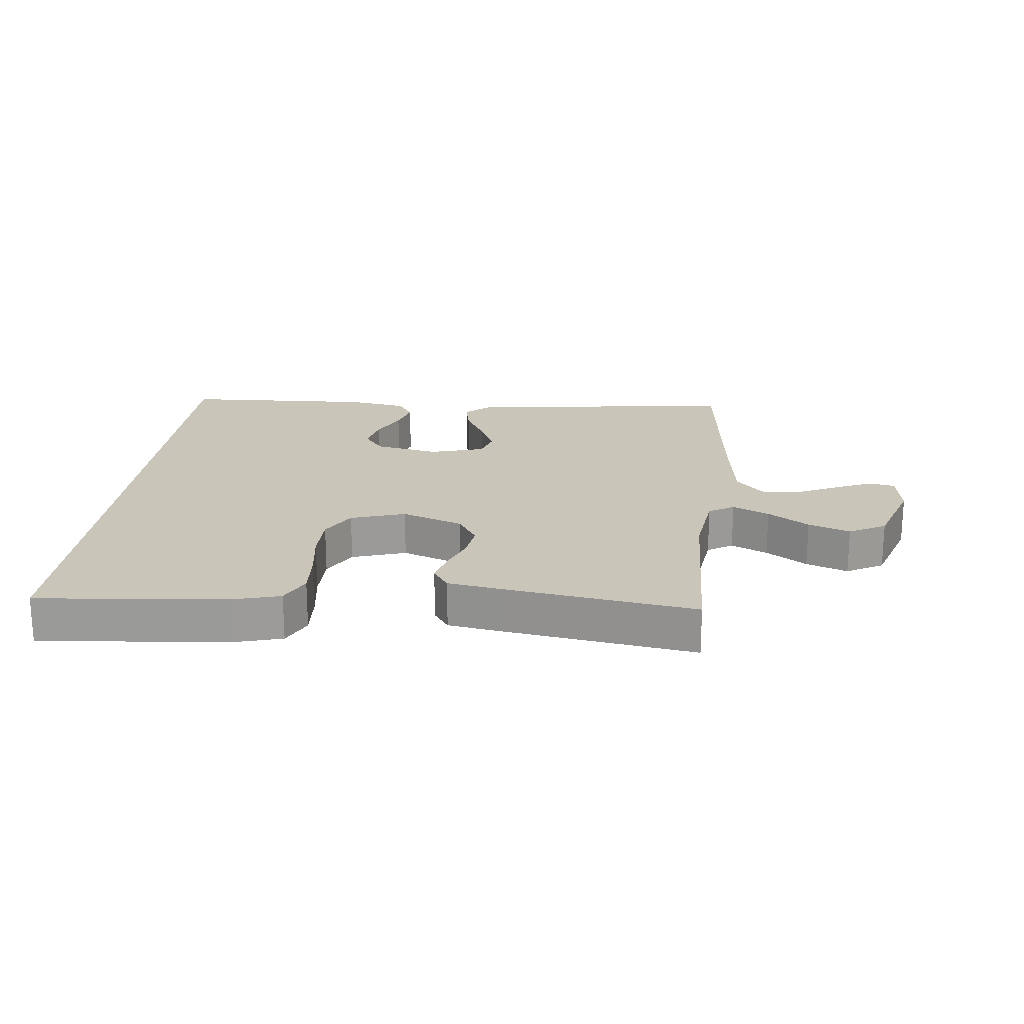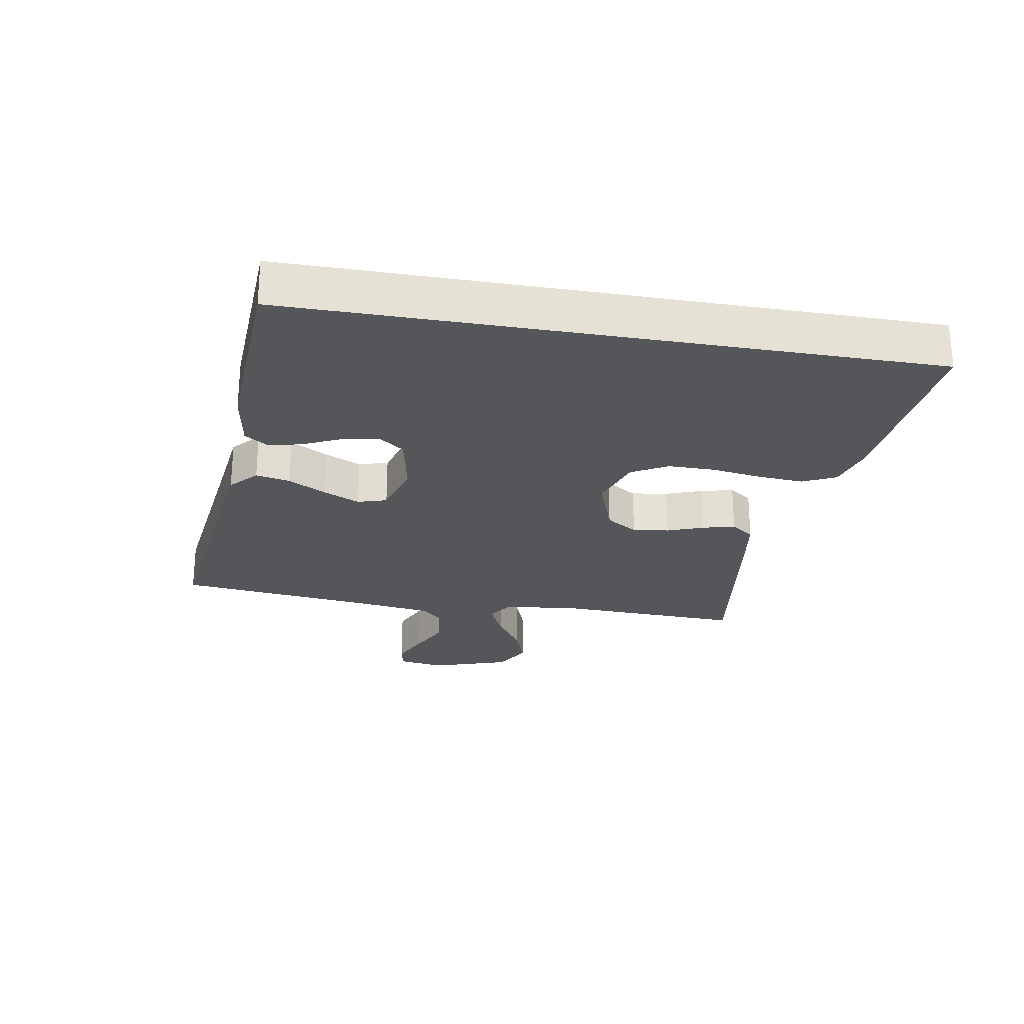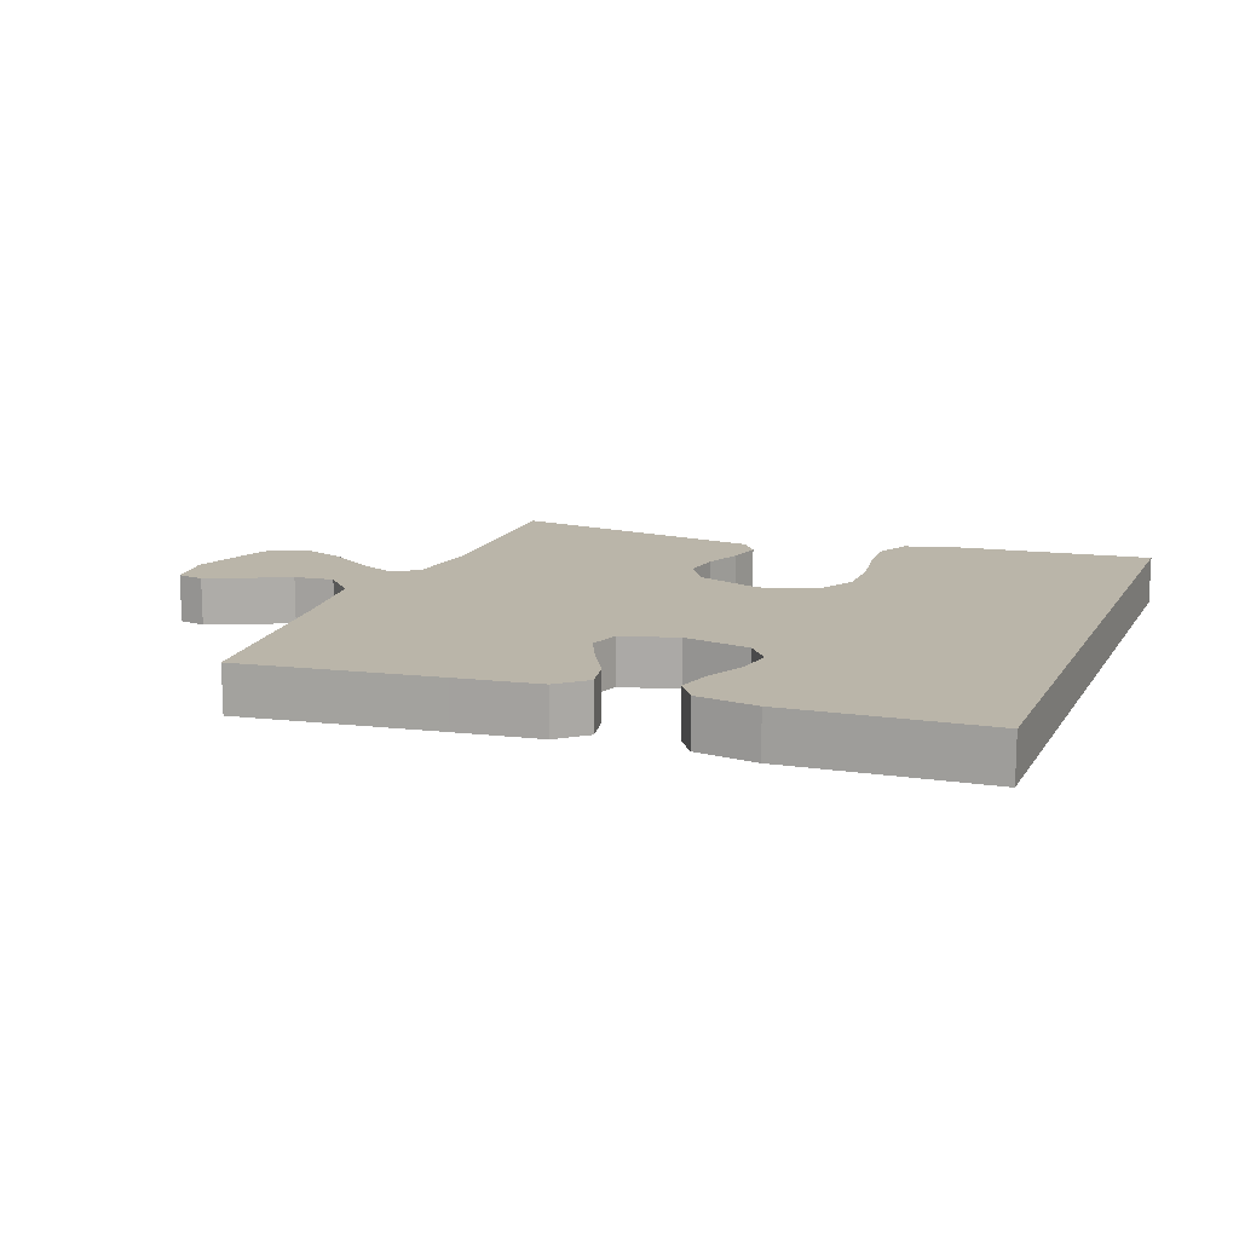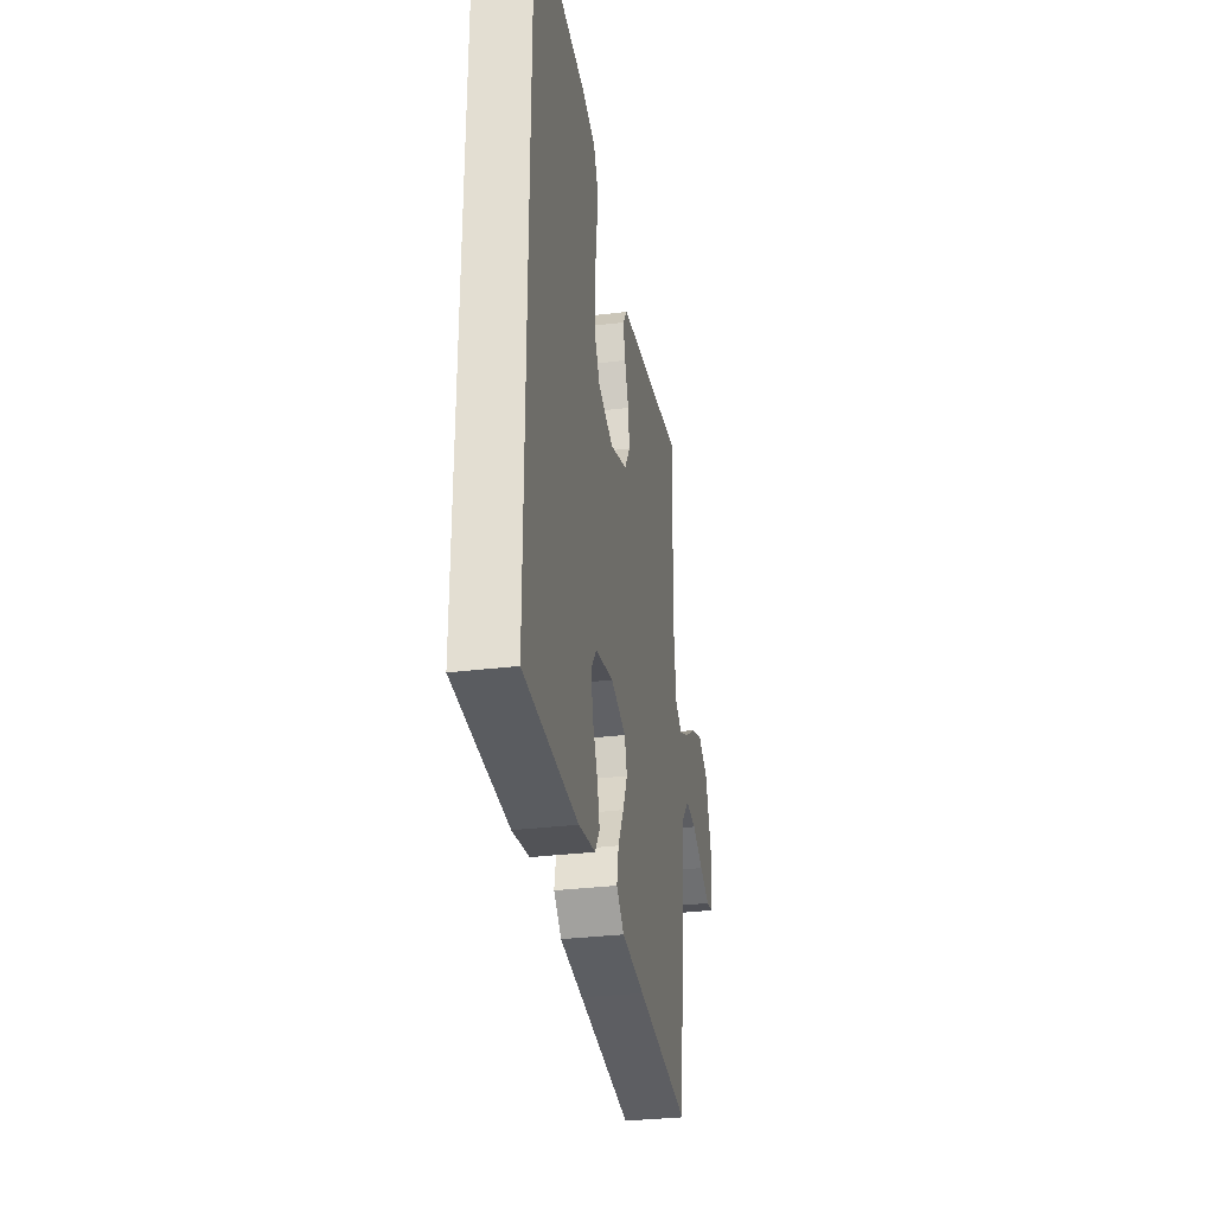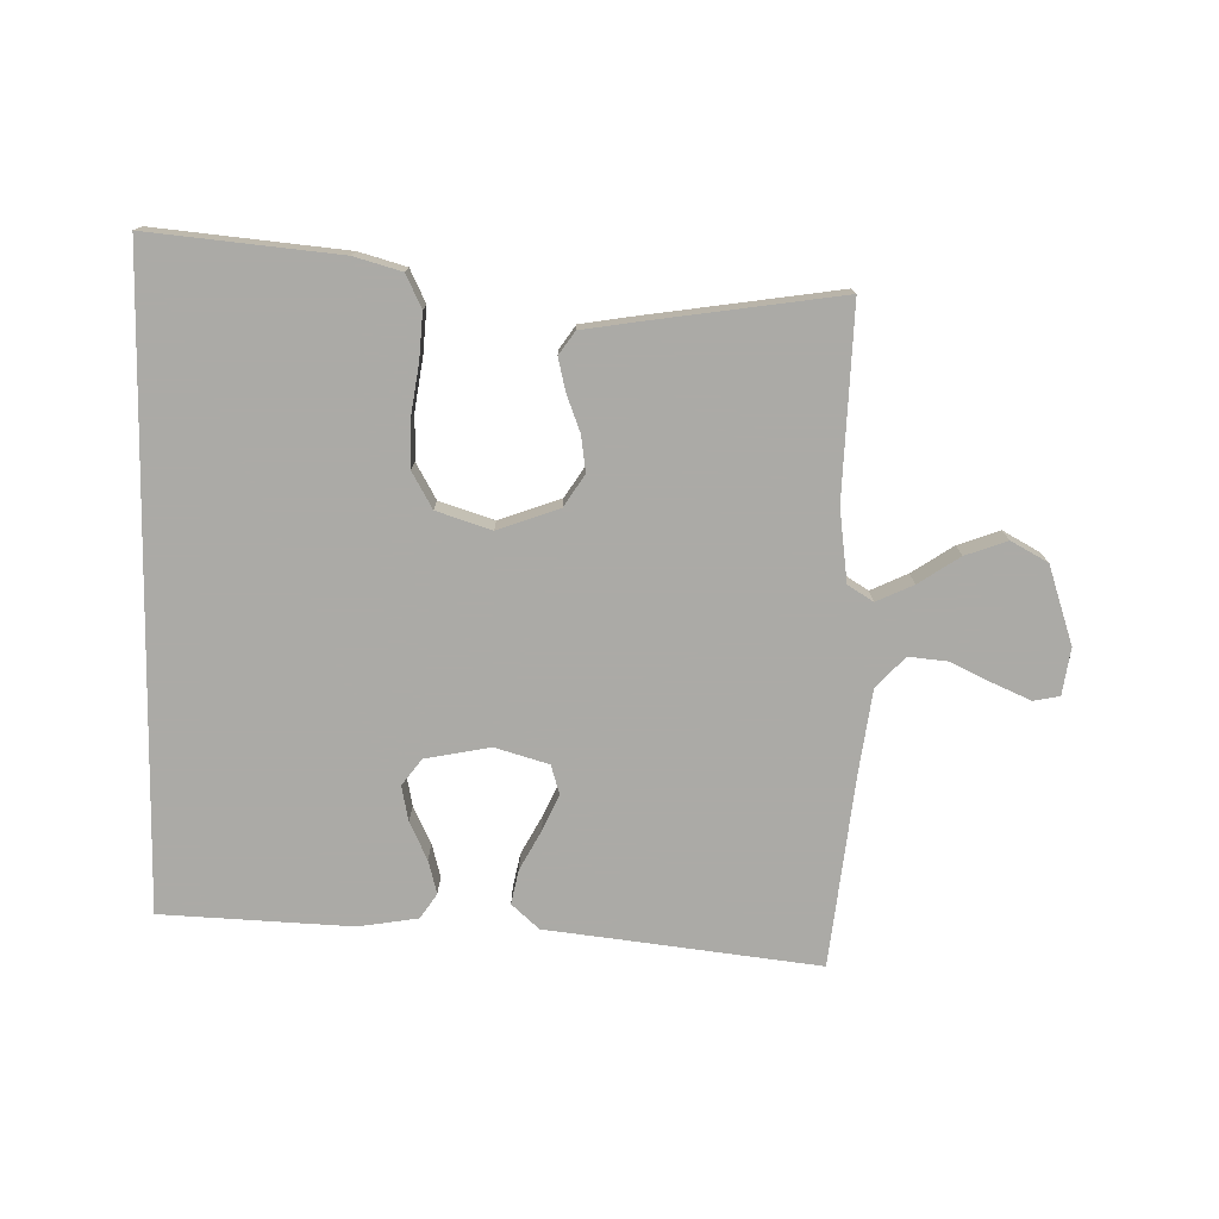
<metadata>
{"format":"obj","ext":"obj","renderer":"f3d","projection":"perspective","resolution":1024,"background":"white","views":[{"elev":20.7,"azim":6.3,"up":"+Y"},{"elev":-25.4,"azim":-99.9,"up":"+Y"},{"elev":13.5,"azim":-158.9,"up":"+Y"},{"elev":-31.5,"azim":-80.1,"up":"+Z"},{"elev":-75.9,"azim":-1.1,"up":"+Y"}]}
</metadata>
<code>
v -0.5 0.07 0.568
v -0.2 0.07 0.539
v -0.126 0.07 0.518
v -0.101 0.07 0.466
v -0.106 0.07 0.394
v -0.118 0.07 0.314
v -0.118 0.07 0.24
v -0.086 0.07 0.183
v 0 0.07 0.155
v 0.097 0.07 0.19
v 0.129 0.07 0.24
v 0.121 0.07 0.297
v 0.099 0.07 0.355
v 0.087 0.07 0.406
v 0.112 0.07 0.442
v 0.2 0.07 0.456
v 0.5 0.07 0.5
v 0.49 0.07 0.2
v 0.505 0.07 0.086
v 0.545 0.07 0.061
v 0.603 0.07 0.088
v 0.668 0.07 0.131
v 0.734 0.07 0.155
v 0.792 0.07 0.123
v 0.833 0.07 0
v 0.822 0.07 -0.074
v 0.781 0.07 -0.082
v 0.722 0.07 -0.056
v 0.657 0.07 -0.025
v 0.596 0.07 -0.019
v 0.551 0.07 -0.067
v 0.533 0.07 -0.2
v 0.5 0.07 -0.5
v 0.2 0.07 -0.464
v 0.072 0.07 -0.449
v 0.029 0.07 -0.41
v 0.04 0.07 -0.356
v 0.073 0.07 -0.295
v 0.099 0.07 -0.238
v 0.085 0.07 -0.192
v 0 0.07 -0.167
v -0.102 0.07 -0.187
v -0.133 0.07 -0.228
v -0.122 0.07 -0.284
v -0.094 0.07 -0.343
v -0.08 0.07 -0.396
v -0.106 0.07 -0.435
v -0.2 0.07 -0.45
v -0.5 0.07 -0.436
v -0.5 0 0.568
v -0.2 0 0.539
v -0.126 0 0.518
v -0.101 0 0.466
v -0.106 0 0.394
v -0.118 0 0.314
v -0.118 0 0.24
v -0.086 0 0.183
v 0 0 0.155
v 0.097 0 0.19
v 0.129 0 0.24
v 0.121 0 0.297
v 0.099 0 0.355
v 0.087 0 0.406
v 0.112 0 0.442
v 0.2 0 0.456
v 0.5 0 0.5
v 0.49 0 0.2
v 0.505 0 0.086
v 0.545 0 0.061
v 0.603 0 0.088
v 0.668 0 0.131
v 0.734 0 0.155
v 0.792 0 0.123
v 0.833 0 0
v 0.822 0 -0.074
v 0.781 0 -0.082
v 0.722 0 -0.056
v 0.657 0 -0.025
v 0.596 0 -0.019
v 0.551 0 -0.067
v 0.533 0 -0.2
v 0.5 0 -0.5
v 0.2 0 -0.464
v 0.072 0 -0.449
v 0.029 0 -0.41
v 0.04 0 -0.356
v 0.073 0 -0.295
v 0.099 0 -0.238
v 0.085 0 -0.192
v 0 0 -0.167
v -0.102 0 -0.187
v -0.133 0 -0.228
v -0.122 0 -0.284
v -0.094 0 -0.343
v -0.08 0 -0.396
v -0.106 0 -0.435
v -0.2 0 -0.45
v -0.5 0 -0.436
f 47 48 49
f 46 47 49
f 45 46 49
f 44 45 49
f 43 44 49 1
f 42 43 1 2
f 36 37 38
f 35 36 38
f 34 35 38
f 34 38 39
f 33 34 39
f 32 33 39
f 31 32 39 40
f 27 28 29
f 26 27 29
f 25 26 29
f 24 25 29
f 23 24 29
f 22 23 29
f 21 22 29
f 20 21 29 30
f 31 40 41
f 30 31 41
f 20 30 41
f 19 20 41
f 16 17 18
f 15 16 18
f 14 15 18
f 13 14 18
f 12 13 18
f 4 5 6
f 3 4 6
f 2 3 6
f 2 6 7
f 42 2 7
f 41 42 7 8
f 11 12 18 19
f 10 11 19 41
f 9 10 41
f 8 9 41
f 98 97 96
f 98 96 95
f 98 95 94
f 98 94 93
f 50 98 93 92
f 51 50 92 91
f 87 86 85
f 87 85 84
f 87 84 83
f 88 87 83
f 88 83 82
f 88 82 81
f 89 88 81 80
f 78 77 76
f 78 76 75
f 78 75 74
f 78 74 73
f 78 73 72
f 78 72 71
f 78 71 70
f 79 78 70 69
f 90 89 80
f 90 80 79
f 90 79 69
f 90 69 68
f 67 66 65
f 67 65 64
f 67 64 63
f 67 63 62
f 67 62 61
f 55 54 53
f 55 53 52
f 55 52 51
f 56 55 51
f 56 51 91
f 57 56 91 90
f 68 67 61 60
f 90 68 60 59
f 90 59 58
f 90 58 57
f 1 50 51 2
f 2 51 52 3
f 3 52 53 4
f 4 53 54 5
f 5 54 55 6
f 6 55 56 7
f 7 56 57 8
f 8 57 58 9
f 9 58 59 10
f 10 59 60 11
f 11 60 61 12
f 12 61 62 13
f 13 62 63 14
f 14 63 64 15
f 15 64 65 16
f 16 65 66 17
f 17 66 67 18
f 18 67 68 19
f 19 68 69 20
f 20 69 70 21
f 21 70 71 22
f 22 71 72 23
f 23 72 73 24
f 24 73 74 25
f 25 74 75 26
f 26 75 76 27
f 27 76 77 28
f 28 77 78 29
f 29 78 79 30
f 30 79 80 31
f 31 80 81 32
f 32 81 82 33
f 33 82 83 34
f 34 83 84 35
f 35 84 85 36
f 36 85 86 37
f 37 86 87 38
f 38 87 88 39
f 39 88 89 40
f 40 89 90 41
f 41 90 91 42
f 42 91 92 43
f 43 92 93 44
f 44 93 94 45
f 45 94 95 46
f 46 95 96 47
f 47 96 97 48
f 48 97 98 49
f 49 98 50 1

</code>
